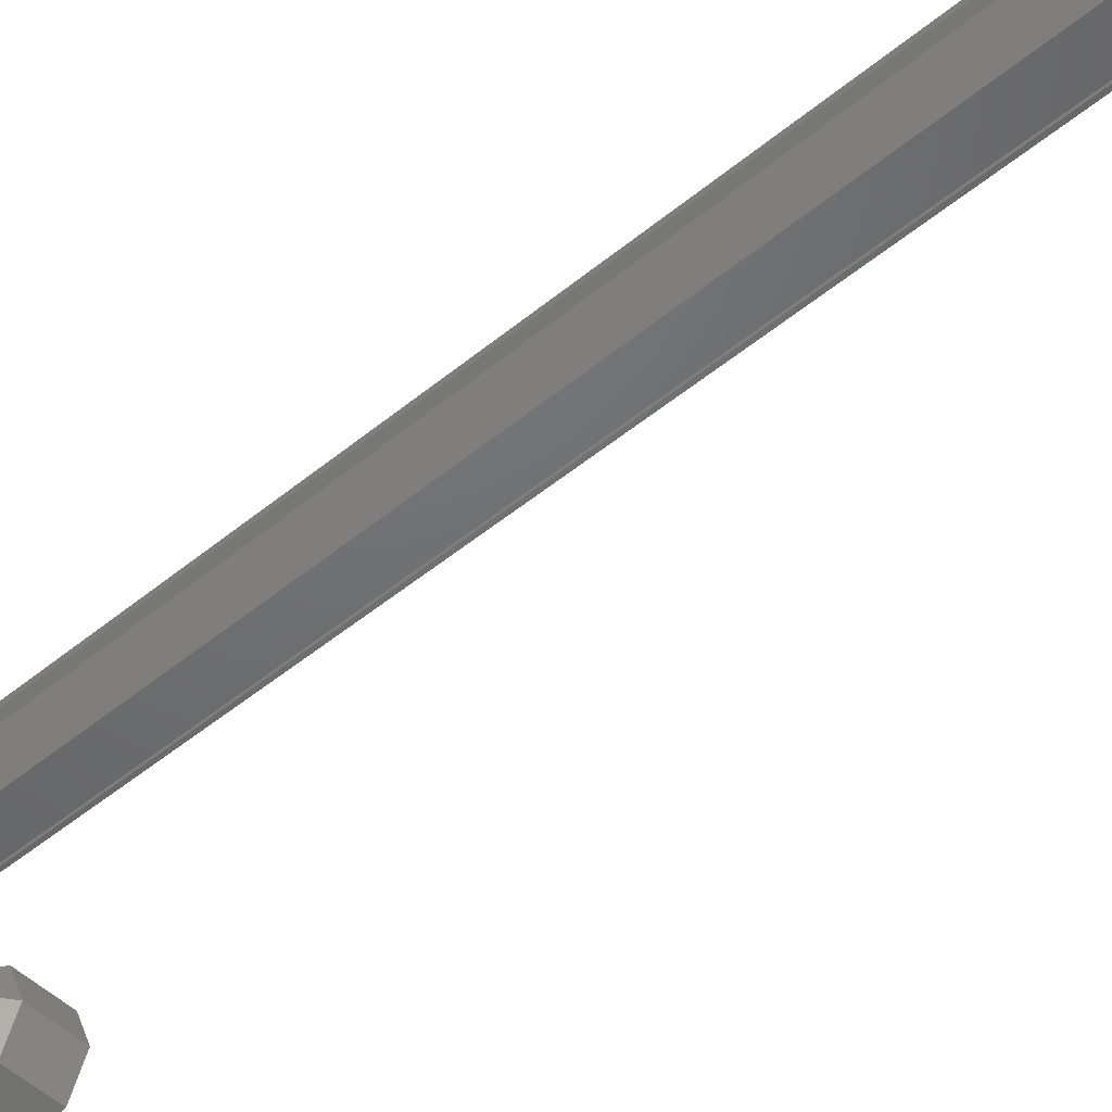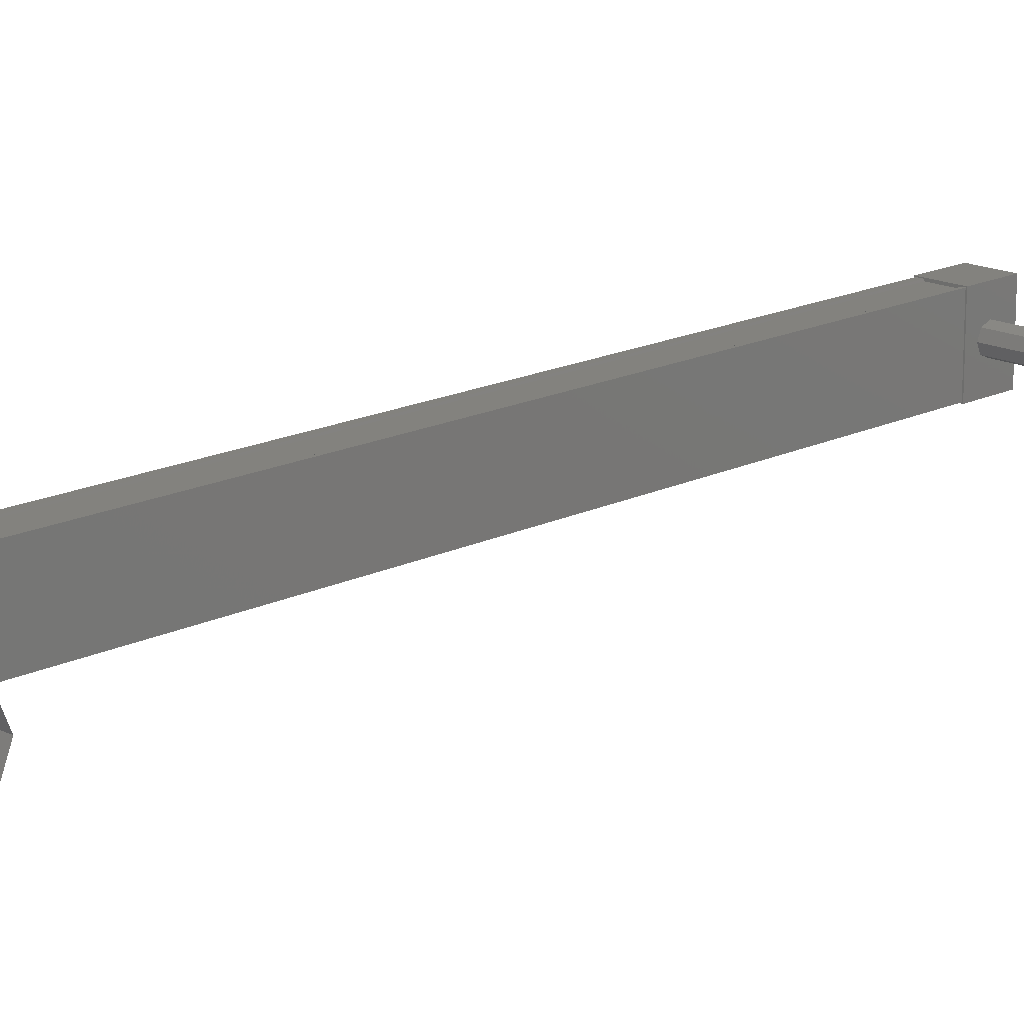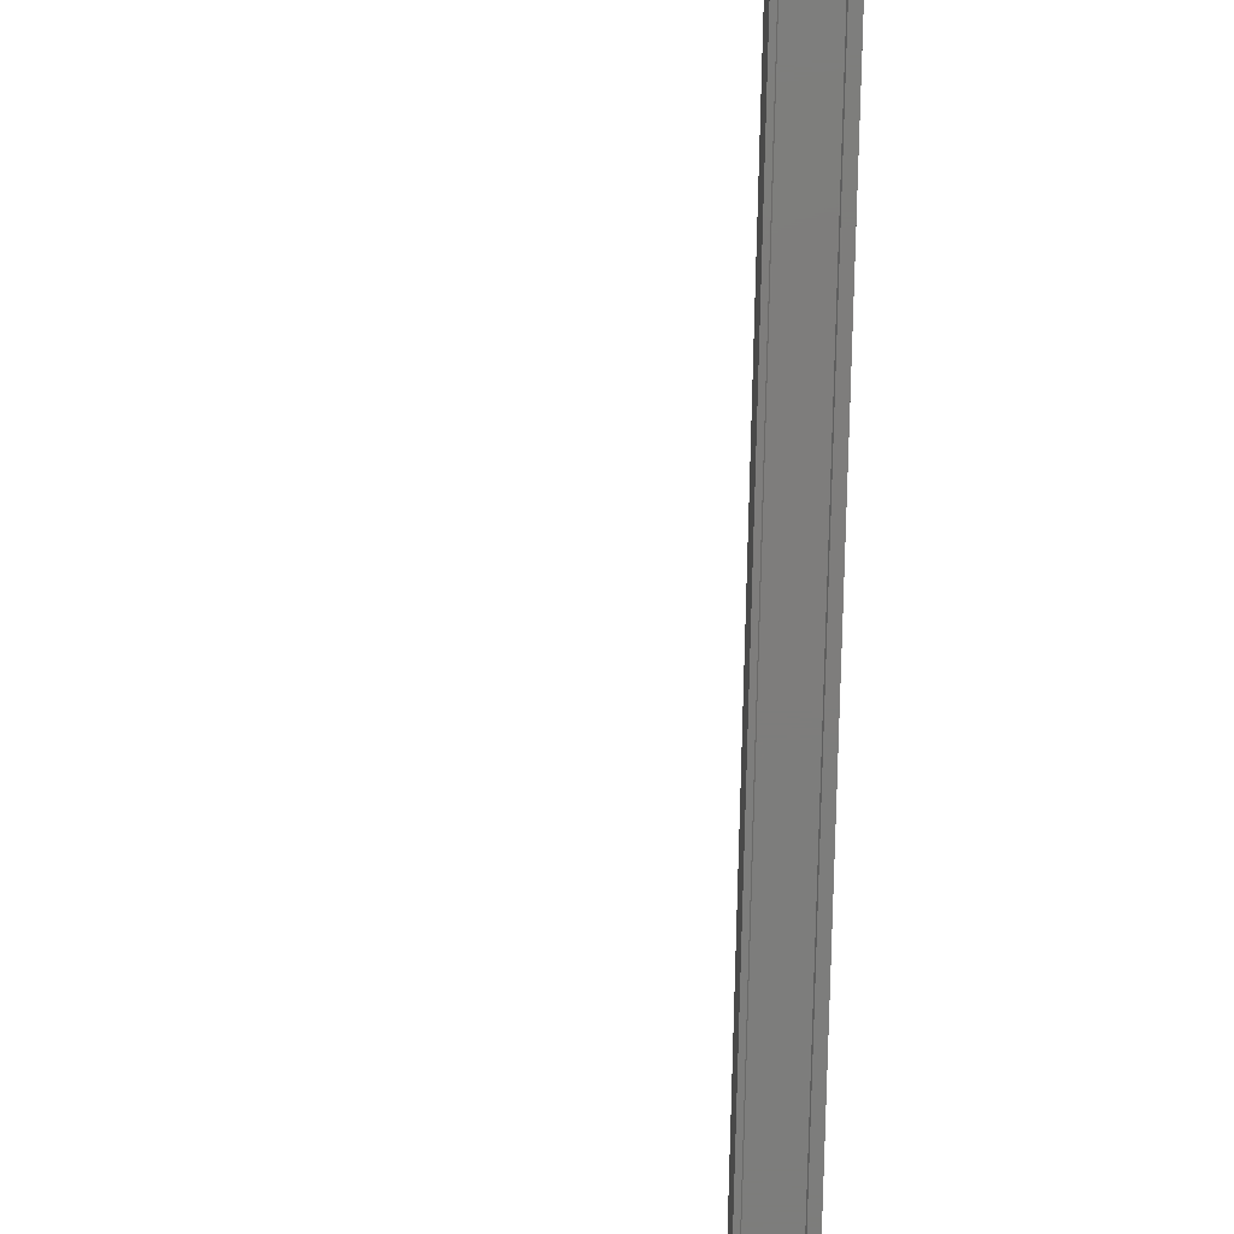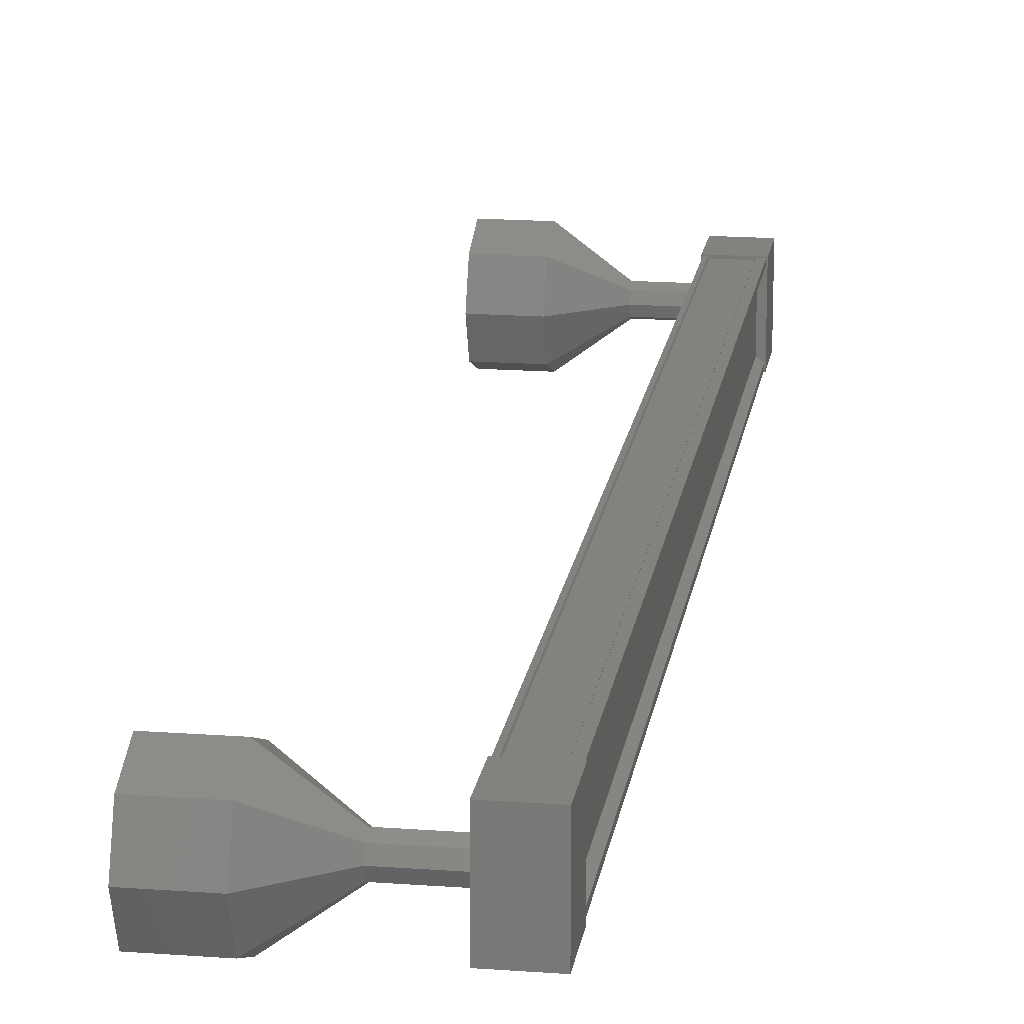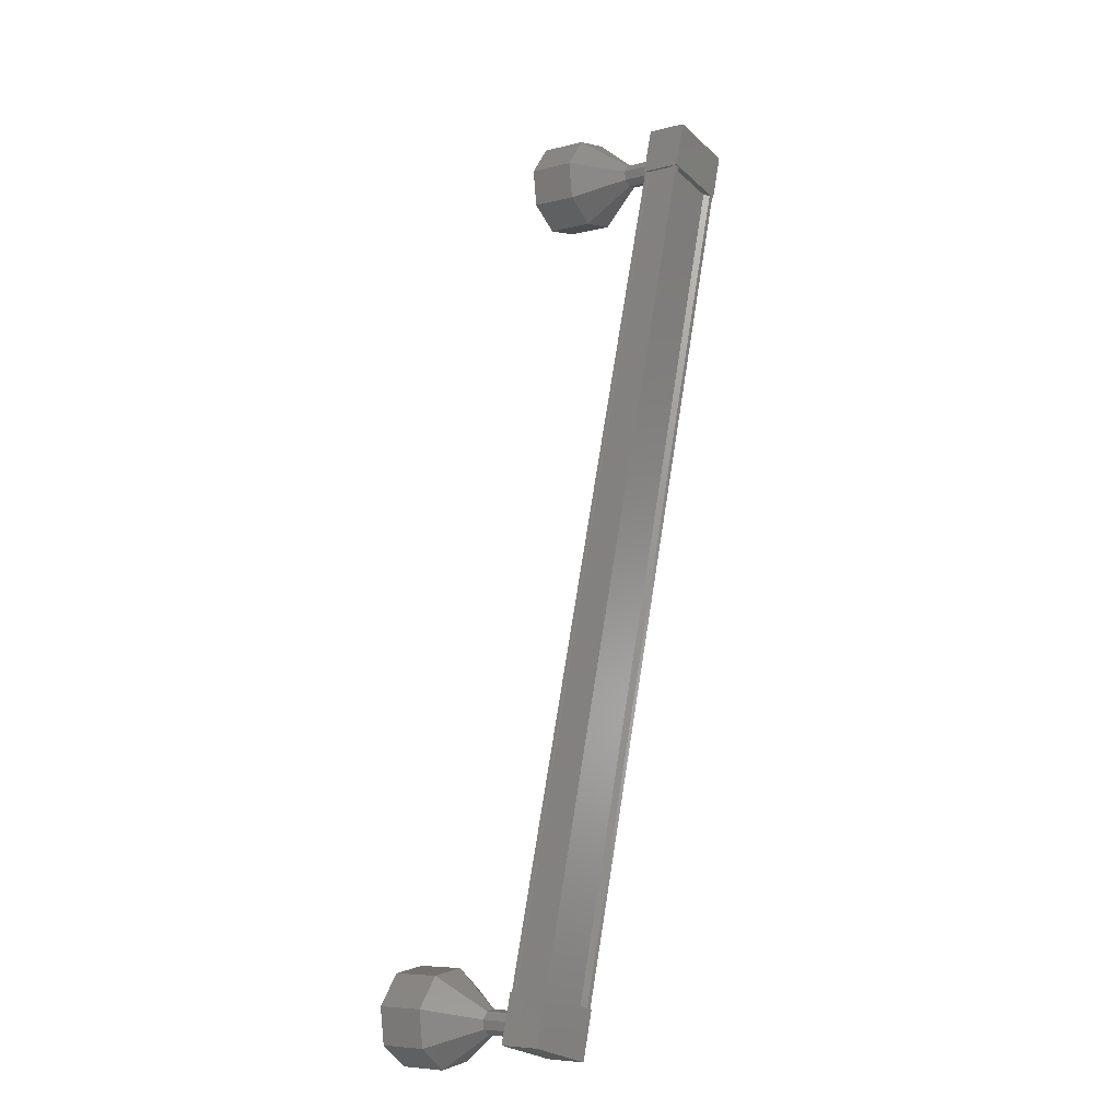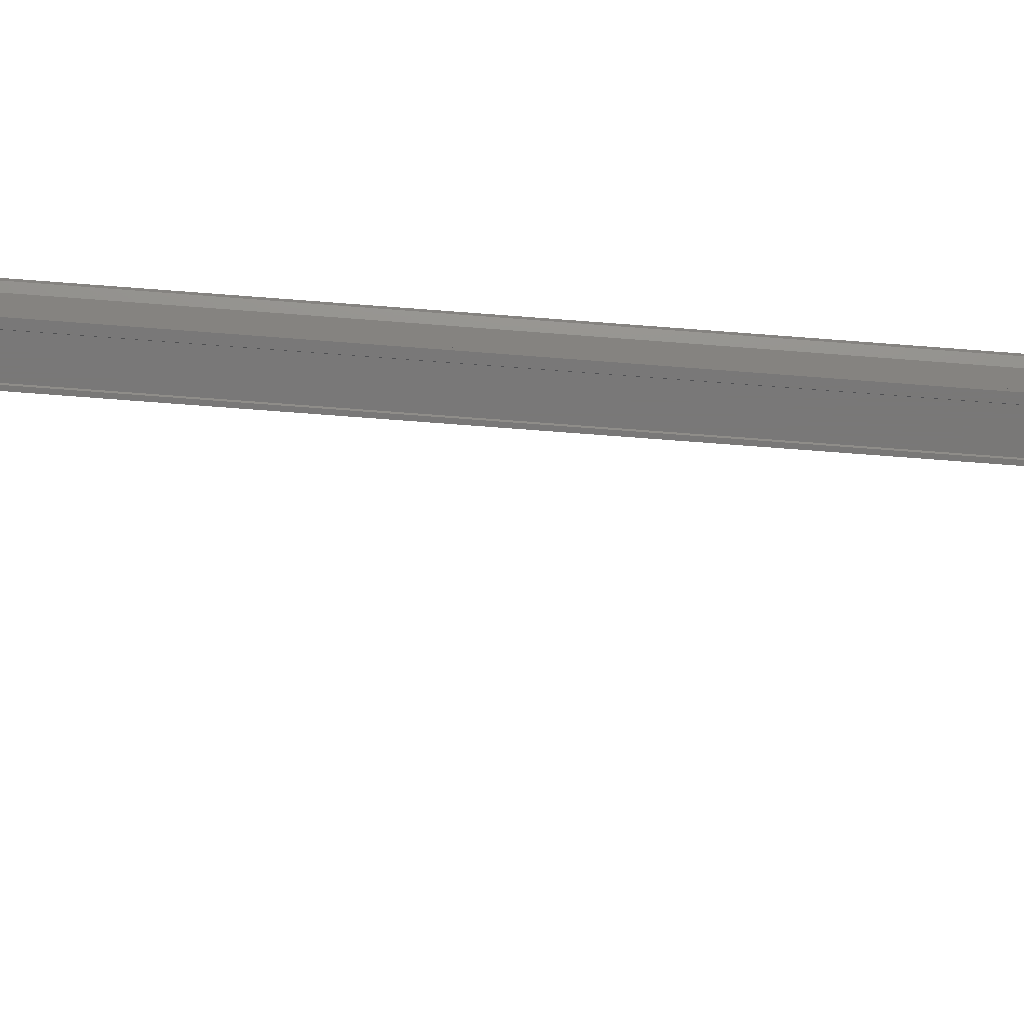
<metadata>
{"format":"stl","ext":"stl","renderer":"f3d","projection":"perspective","resolution":1024,"background":"white","views":[{"elev":-48.6,"azim":121.7,"up":"+Z"},{"elev":16.6,"azim":-146.0,"up":"+Z"},{"elev":-76.9,"azim":-12.3,"up":"+Z"},{"elev":17.6,"azim":-2.6,"up":"+Z"},{"elev":-25.4,"azim":35.3,"up":"+Y"},{"elev":-71.3,"azim":74.6,"up":"+Z"}]}
</metadata>
<code>
# stl→obj: 112 verts, 152 faces
v 506 -72.5 190.4
v 506.2 -72.52 190.3
v 509.7 -54.05 190.3
v 509.7 -54.05 190.2
v 509.6 -54.03 191.5
v 509.7 -54.05 191.6
v 506.2 -72.52 191.6
v 509.7 -54.05 191.7
v 506.2 -72.52 191.7
v 509 -53.91 191.7
v 505.4 -72.38 191.7
v 506 -72.49 191.7
v 509.6 -54.03 190.4
v 506 -72.5 191.5
v 509.6 -54.03 191.7
v 509.6 -54.02 191.7
v 509.9 -53.59 190.2
v 509 -53.43 191.7
v 509.9 -53.59 191.7
v 509.7 -54.57 191.7
v 509.7 -54.57 190.2
v 508.8 -54.41 191.7
v 508.8 -54.41 190.2
v 509 -53.43 190.2
v 506.3 -72.01 191.7
v 506.3 -72.01 190.2
v 505.4 -71.85 191.7
v 505.4 -71.85 190.2
v 505.3 -72.83 190.2
v 506.1 -72.99 190.2
v 506.1 -72.99 191.7
v 505.3 -72.83 191.7
v 506.2 -72.52 190.2
v 506 -72.49 190.2
v 509.6 -54.03 190.2
v 509.6 -54.02 190.2
v 505.4 -72.38 190.2
v 509 -53.91 190.2
v 505.4 -72.37 190.2
v 509 -53.9 190.2
v 505.4 -72.37 191.7
v 509 -53.9 191.7
v 504.4 -72.39 191
v 503.3 -72.94 191
v 504.4 -72.32 190.8
v 503.3 -72.65 190.2
v 504.4 -72.15 190.7
v 503.4 -71.96 190
v 504.5 -71.97 190.8
v 503.6 -71.26 190.2
v 504.5 -71.9 191
v 503.6 -70.97 191
v 504.5 -71.97 191.1
v 503.6 -71.26 191.7
v 504.4 -72.15 191.2
v 503.4 -71.96 192
v 504.4 -72.32 191.1
v 503.3 -72.65 191.7
v 508.9 -54.18 191
v 507.9 -53.99 191
v 508.9 -54.11 190.8
v 508 -53.92 190.8
v 509 -53.94 190.7
v 508 -53.75 190.7
v 509 -53.77 190.8
v 508 -53.57 190.8
v 509 -53.69 191
v 508 -53.5 191
v 509 -53.77 191.1
v 508 -53.57 191.1
v 509 -53.94 191.2
v 508 -53.75 191.2
v 508.9 -54.11 191.1
v 508 -53.92 191.1
v 506.8 -54.54 191
v 505.9 -54.35 191
v 506.9 -54.25 190.2
v 505.9 -54.06 190.2
v 507 -53.56 190
v 506 -53.37 190
v 507.2 -52.87 190.2
v 506.2 -52.67 190.2
v 507.2 -52.58 191
v 506.2 -52.39 191
v 507.2 -52.87 191.7
v 506.2 -52.67 191.7
v 507 -53.56 192
v 506 -53.37 192
v 506.9 -54.25 191.7
v 505.9 -54.06 191.7
v 508 -54 191
v 508 -53.58 190.8
v 508.1 -53.5 191
v 508 -53.58 191.1
v 505.4 -72.58 191
v 505.4 -72.51 190.8
v 505.4 -72.33 190.7
v 504.4 -72.14 190.7
v 505.4 -72.16 190.8
v 505.4 -72.09 191
v 505.4 -72.16 191.1
v 505.4 -72.33 191.2
v 504.4 -72.14 191.2
v 505.4 -72.51 191.1
v 502.3 -72.46 191.7
v 502.3 -72.75 191
v 502.3 -72.46 190.2
v 502.5 -71.76 190
v 502.6 -71.07 190.2
v 502.7 -70.78 191
v 502.6 -71.07 191.7
v 502.5 -71.76 192
f 1 2 3
f 3 2 4
f 5 6 7
f 7 6 8
f 8 9 7
f 10 11 10
f 10 11 11
f 11 12 10
f 3 13 1
f 1 13 5
f 5 14 1
f 7 14 5
f 9 8 12
f 12 8 15
f 15 12 12
f 16 12 15
f 10 12 16
f 17 18 19
f 19 18 20
f 20 21 19
f 22 21 20
f 23 21 22
f 22 18 23
f 23 18 24
f 24 18 17
f 17 21 24
f 19 21 17
f 25 26 27
f 27 26 28
f 28 29 27
f 26 29 28
f 30 29 26
f 26 31 30
f 30 31 29
f 29 31 32
f 32 27 29
f 31 27 32
f 25 27 31
f 31 26 25
f 2 33 4
f 4 33 34
f 34 35 4
f 34 35 34
f 36 35 34
f 34 37 36
f 36 37 38
f 38 37 37
f 37 38 38
f 39 38 37
f 40 38 39
f 39 41 40
f 40 41 42
f 42 41 10
f 22 20 18
f 21 23 24
f 41 11 10
f 43 44 45
f 45 44 46
f 46 47 45
f 48 47 46
f 49 47 48
f 48 50 49
f 49 50 51
f 51 50 52
f 52 53 51
f 54 53 52
f 55 53 54
f 54 56 55
f 55 56 57
f 57 56 58
f 58 43 57
f 44 43 58
f 59 60 61
f 61 60 62
f 62 63 61
f 64 63 62
f 65 63 64
f 64 66 65
f 65 66 67
f 67 66 68
f 68 69 67
f 70 69 68
f 71 69 70
f 70 72 71
f 71 72 73
f 73 72 74
f 74 59 73
f 60 59 74
f 75 76 77
f 77 76 78
f 78 79 77
f 80 79 78
f 81 79 80
f 80 82 81
f 81 82 83
f 83 82 84
f 84 85 83
f 86 85 84
f 87 85 86
f 86 88 87
f 87 88 89
f 89 88 90
f 90 75 89
f 76 75 90
f 91 75 62
f 62 75 77
f 77 64 62
f 79 64 77
f 92 64 79
f 79 81 92
f 92 81 93
f 93 81 83
f 83 94 93
f 85 94 83
f 72 94 85
f 85 87 72
f 72 87 74
f 74 87 89
f 89 91 74
f 75 91 89
f 95 43 96
f 96 43 45
f 45 97 96
f 98 97 45
f 99 97 98
f 98 49 99
f 99 49 100
f 100 49 51
f 51 101 100
f 53 101 51
f 102 101 53
f 53 103 102
f 102 103 104
f 104 103 57
f 57 95 104
f 43 95 57
f 58 105 44
f 44 105 106
f 106 46 44
f 107 46 106
f 48 46 107
f 107 108 48
f 48 108 50
f 50 108 109
f 109 52 50
f 110 52 109
f 54 52 110
f 110 111 54
f 54 111 56
f 56 111 112
f 112 58 56
f 105 58 112

</code>
